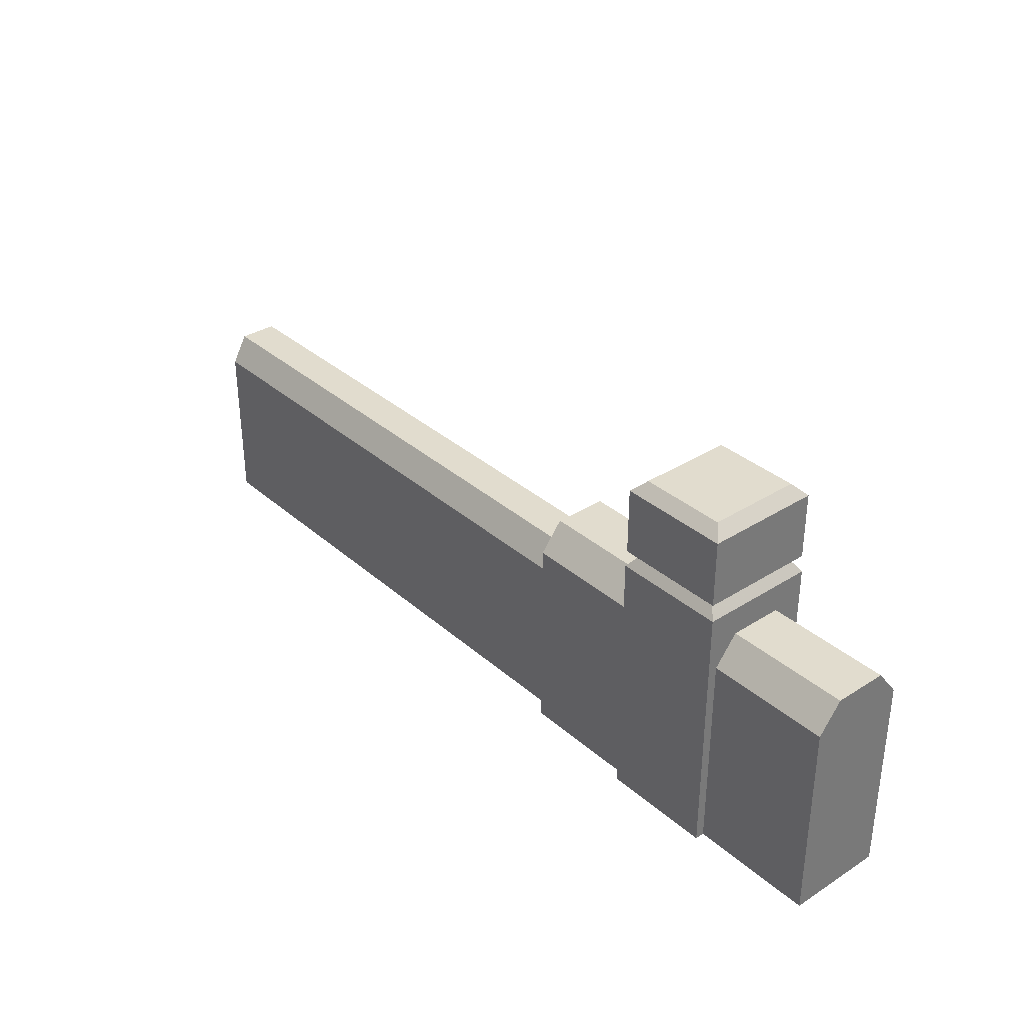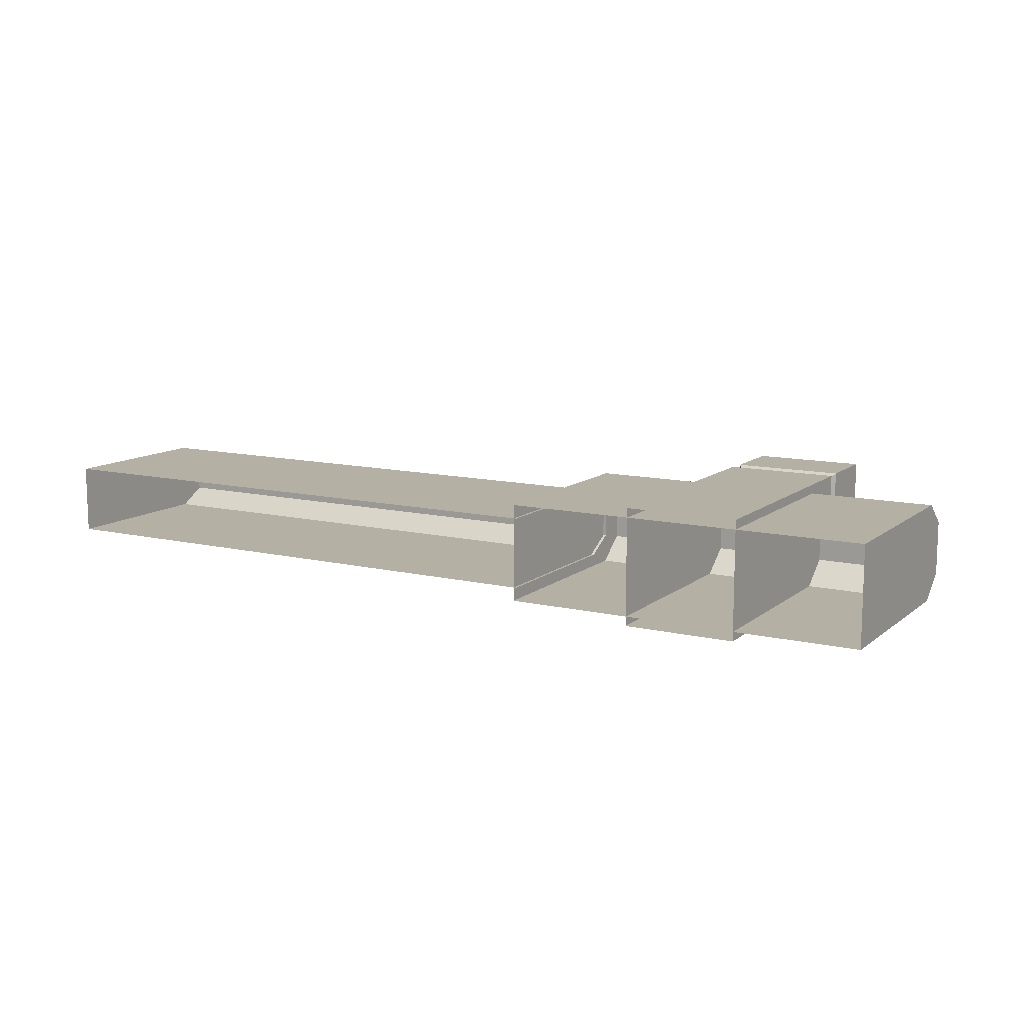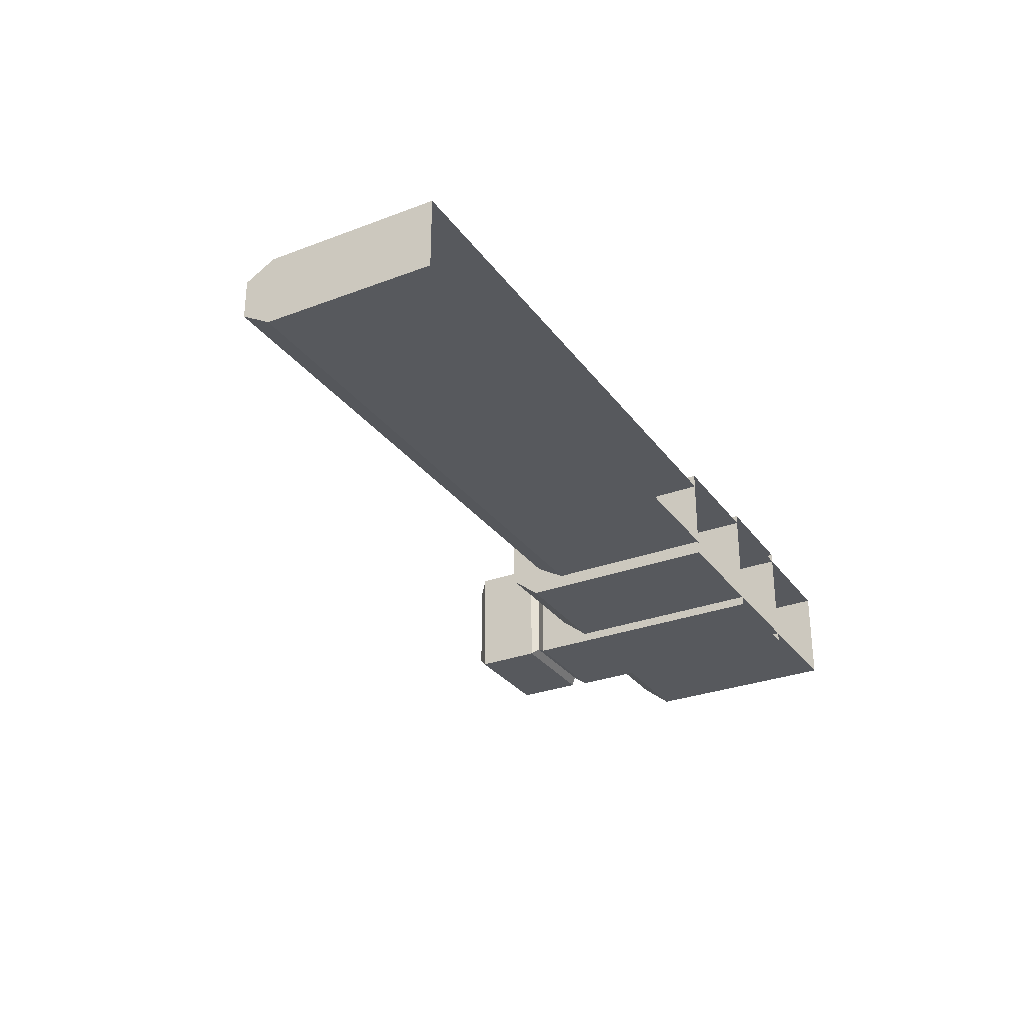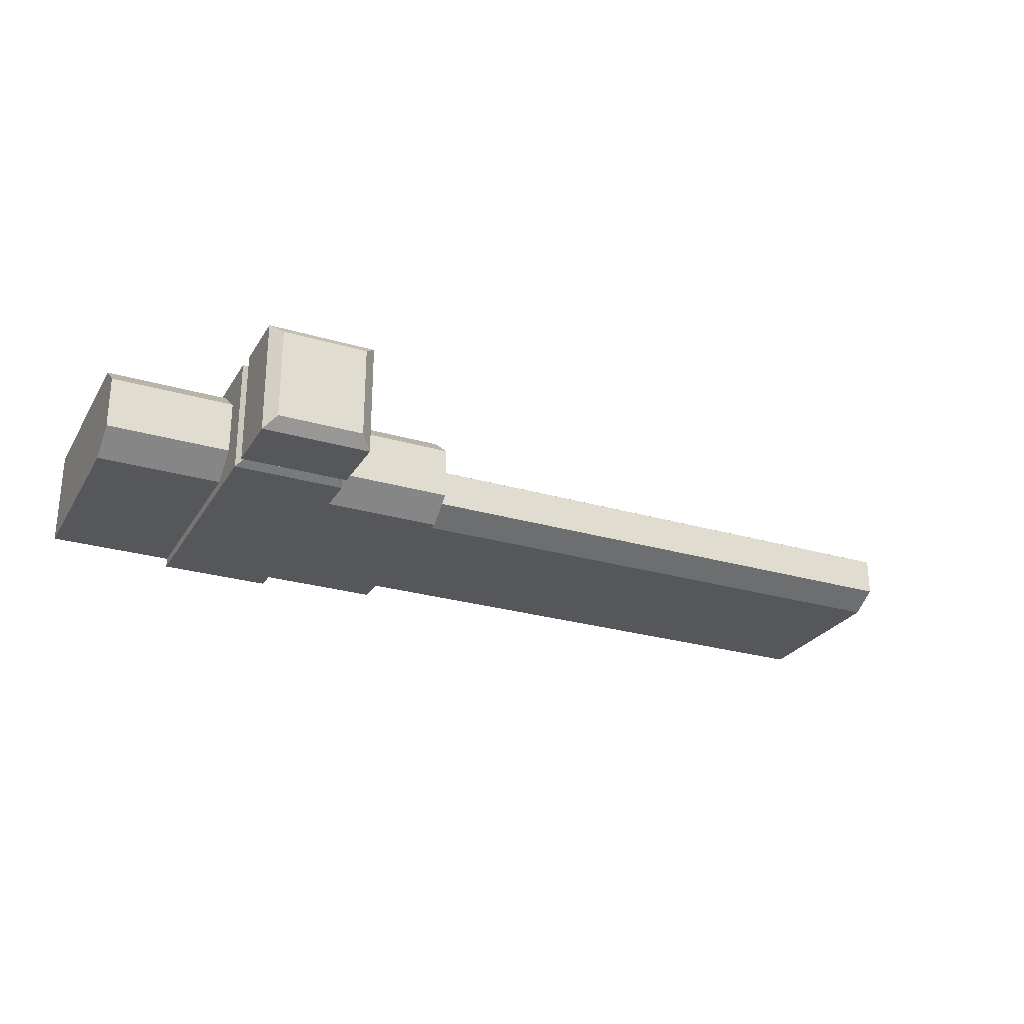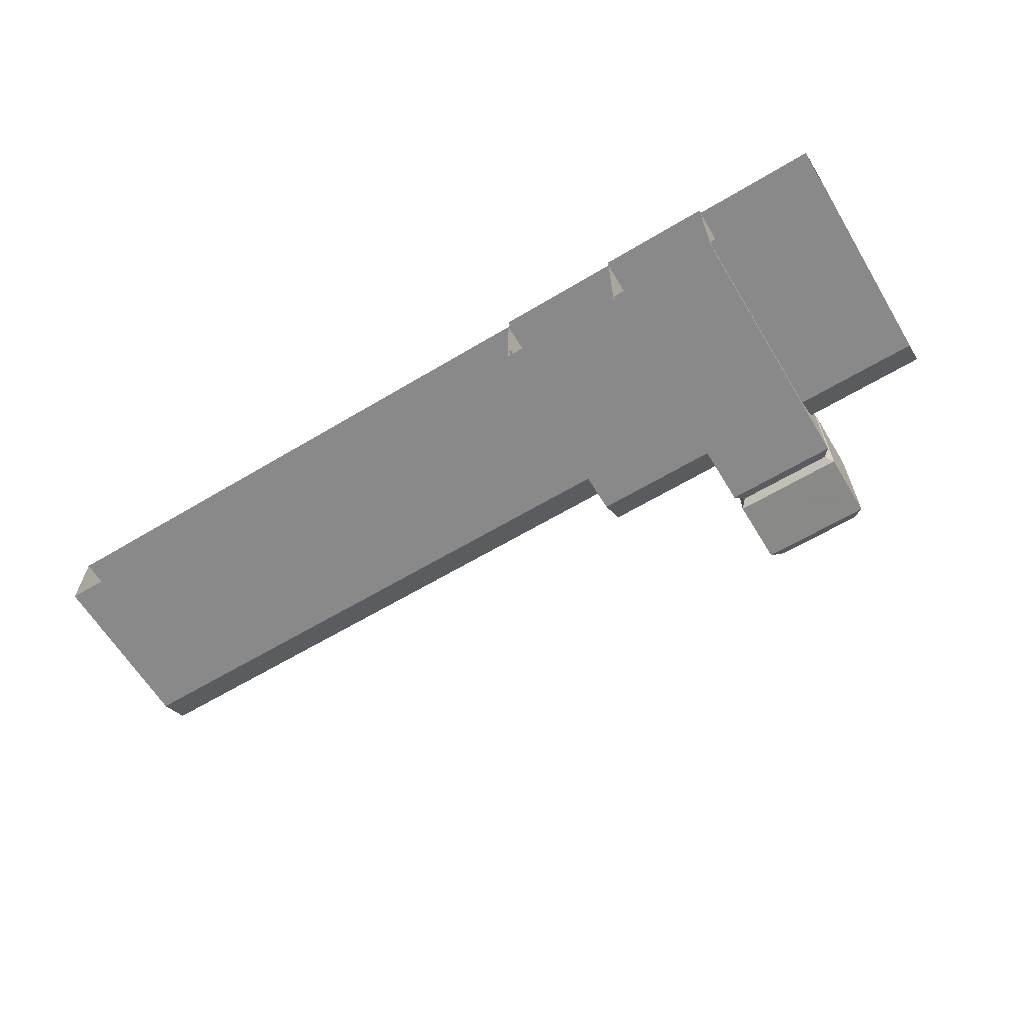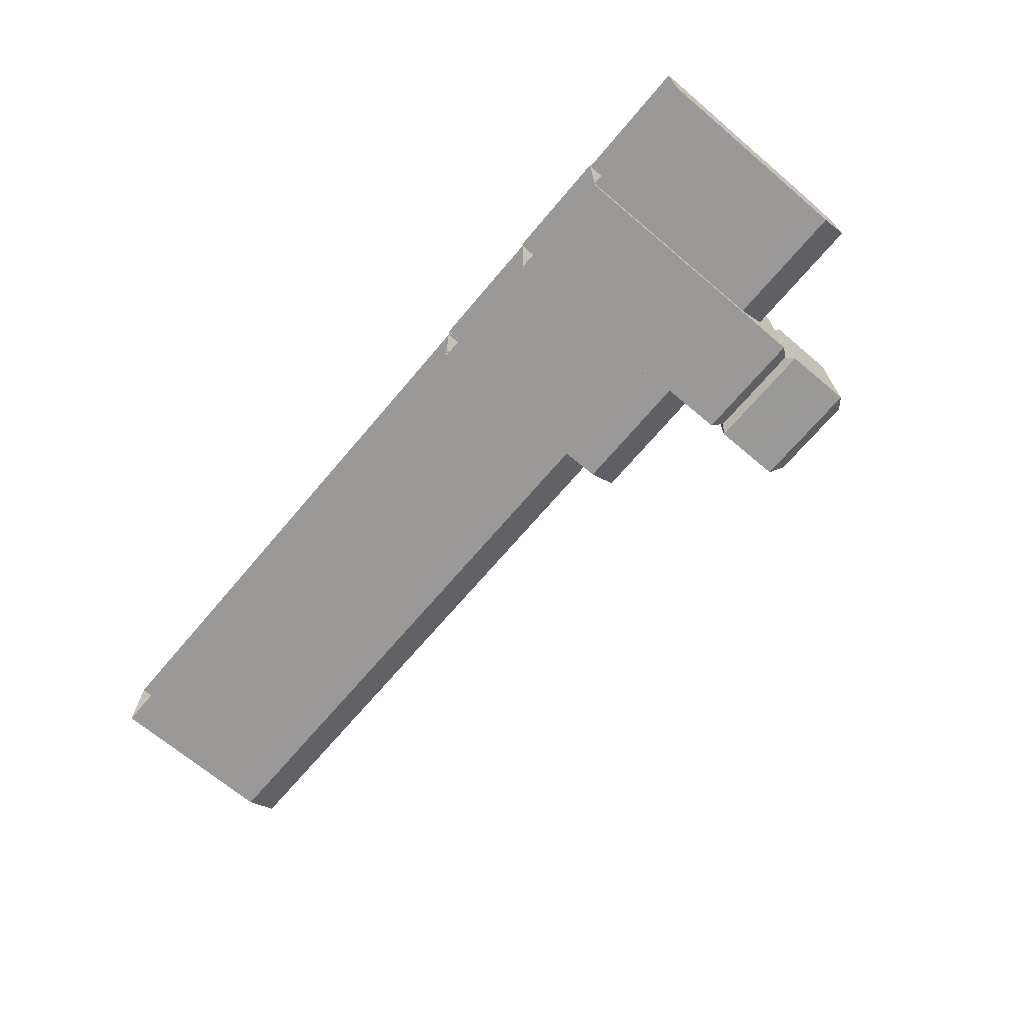
<metadata>
{"format":"obj","ext":"obj","renderer":"f3d","projection":"perspective","resolution":1024,"background":"white","views":[{"elev":34.1,"azim":-130.6,"up":"+Z"},{"elev":11.5,"azim":-150.3,"up":"+Y"},{"elev":-29.5,"azim":119.1,"up":"+Y"},{"elev":-26.4,"azim":-24.9,"up":"+Y"},{"elev":-63.0,"azim":-148.8,"up":"+Y"},{"elev":-68.9,"azim":-130.2,"up":"+Y"}]}
</metadata>
<code>
g dongfang_yewai_357_langan01
v -65.73 -6.145 53.92
v -65.73 6.17 53.92
v -107.5 6.17 53.92
v -107.5 -6.144 53.92
v -65.73 -11.33 47.34
v -65.73 -6.145 53.92
v -107.5 -6.144 53.92
v -107.5 -11.33 47.34
v -65.73 -11.33 -0.000627
v -65.73 -11.33 47.34
v -107.5 -11.33 47.34
v -107.5 -11.33 -0.000691
v -107.5 11.36 47.34
v -107.5 6.17 53.92
v -65.73 6.17 53.92
v -65.73 11.36 47.34
v -65.73 11.36 -0.000643
v -107.5 11.36 -0.000692
v -107.5 11.36 47.34
v -65.73 11.36 47.34
v -107.5 -11.33 47.34
v -107.5 11.36 47.34
v -107.5 11.36 -0.000692
v -107.5 -11.33 -0.000691
v -23.97 -6.145 53.92
v -23.97 6.169 53.92
v -23.97 -11.33 47.34
v -23.97 -6.145 53.92
v -23.97 -11.33 -0.000578
v -23.97 -11.33 47.34
v -23.97 11.36 47.34
v -23.97 6.169 53.92
v -23.97 11.36 47.34
v -23.97 11.36 -0.000578
v -23.97 11.36 47.34
v -23.97 6.169 53.92
v -23.97 -6.145 53.92
v -23.97 -11.33 47.34
v 107.5 8.206 -0.000397
v 107.5 8.206 39.56
v 107.5 -8.182 39.56
v 107.5 -8.182 -0.000381
v 107.5 4.459 46.13
v 107.5 -4.435 46.13
v -75.76 -10.65 82.51
v -55.9 -10.65 82.51
v -55.9 10.91 82.51
v -75.76 10.91 82.51
v -78.76 -13.5 -0.000451
v -52.9 -13.5 -0.000409
v -52.9 -13.5 60.55
v -78.76 -13.5 60.55
v -52.9 13.5 -0.000441
v -78.76 13.5 -0.000482
v -78.76 13.5 60.55
v -52.9 13.5 60.55
v -78.76 -13.5 60.55
v -52.9 -13.5 60.55
v -54.74 -11.89 62.95
v -76.92 -11.89 62.95
v -52.9 -13.5 60.55
v -52.9 13.5 60.55
v -54.74 11.92 62.94
v -54.74 -11.89 62.95
v -52.9 13.5 60.55
v -78.76 13.5 60.55
v -76.92 11.92 62.94
v -54.74 11.92 62.94
v -78.76 13.5 60.55
v -78.76 -13.5 60.55
v -76.92 -11.89 62.95
v -76.92 11.92 62.94
v -53.19 -13.35 64.49
v -78.47 -13.35 64.49
v -53.19 13.46 64.49
v -53.19 -13.35 64.49
v -78.47 13.46 64.49
v -53.19 13.46 64.49
v -78.47 -13.35 64.49
v -78.47 13.46 64.49
v -78.47 -13.35 64.49
v -53.19 -13.35 64.49
v -53.19 -13.34 79.85
v -78.47 -13.34 79.85
v -53.19 -13.35 64.49
v -53.19 13.46 64.49
v -53.19 13.46 79.84
v -53.19 -13.34 79.85
v -53.19 13.46 64.49
v -78.47 13.46 64.49
v -78.47 13.46 79.84
v -53.19 13.46 79.84
v -78.47 13.46 64.49
v -78.47 -13.35 64.49
v -78.47 -13.34 79.85
v -78.47 13.46 79.84
v -78.47 -13.34 79.85
v -53.19 -13.34 79.85
v -55.9 -10.65 82.51
v -75.76 -10.65 82.51
v -53.19 -13.34 79.85
v -53.19 13.46 79.84
v -55.9 10.91 82.51
v -55.9 -10.65 82.51
v -53.19 13.46 79.84
v -78.47 13.46 79.84
v -75.76 10.91 82.51
v -55.9 10.91 82.51
v -78.47 13.46 79.84
v -78.47 -13.34 79.85
v -75.76 -10.65 82.51
v -75.76 10.91 82.51
v -78.76 -13.5 -0.000451
v -78.76 -13.5 60.55
v -78.76 13.5 60.55
v -78.76 13.5 -0.000482
v -52.9 -13.5 60.55
v -52.9 -13.5 -0.000409
v -52.9 13.5 -0.000441
v -52.9 13.5 60.55
v -107.5 -6.144 53.92
v -107.5 6.17 53.92
v -23.97 -11.33 -0.000578
v -23.97 11.36 -0.000578
f 1 2 3
f 3 4 1
f 5 6 7
f 7 8 5
f 9 10 11
f 11 12 9
f 13 14 15
f 15 16 13
f 17 18 19
f 19 20 17
f 21 22 23
f 23 24 21
f 1 25 26
f 26 2 1
f 5 27 28
f 28 6 5
f 9 29 30
f 30 10 9
f 31 16 15
f 15 32 31
f 17 20 33
f 33 34 17
f 35 36 37
f 37 38 35
f 39 40 41
f 41 42 39
f 40 43 44
f 44 41 40
f 45 46 47
f 47 48 45
f 49 50 51
f 51 52 49
f 53 54 55
f 55 56 53
f 57 58 59
f 59 60 57
f 61 62 63
f 63 64 61
f 65 66 67
f 67 68 65
f 69 70 71
f 71 72 69
f 60 59 73
f 73 74 60
f 64 63 75
f 75 76 64
f 68 67 77
f 77 78 68
f 72 71 79
f 79 80 72
f 81 82 83
f 83 84 81
f 85 86 87
f 87 88 85
f 89 90 91
f 91 92 89
f 93 94 95
f 95 96 93
f 97 98 99
f 99 100 97
f 101 102 103
f 103 104 101
f 105 106 107
f 107 108 105
f 109 110 111
f 111 112 109
f 113 114 115
f 115 116 113
f 117 118 119
f 119 120 117
f 121 122 22
f 22 21 121
f 38 123 124
f 124 35 38
g dongfang_yewai_357_langan01
v 107.5 4.459 46.13
v -24.63 4.459 46.13
v -24.63 -4.434 46.13
v 107.5 -4.435 46.13
v 107.5 -8.182 39.56
v -24.63 -8.181 39.56
v -24.63 -8.181 -0.000577
v 107.5 -8.182 -0.000381
v 107.5 8.206 -0.000397
v -24.62 8.206 -0.000577
v -24.63 8.206 39.56
v 107.5 8.206 39.56
v 107.5 -4.435 46.13
v -24.63 -4.434 46.13
v -24.63 -8.181 39.56
v 107.5 -8.182 39.56
v 107.5 8.206 39.56
v -24.63 8.206 39.56
v -24.63 4.459 46.13
v 107.5 4.459 46.13
f 125 126 127
f 127 128 125
f 129 130 131
f 131 132 129
f 133 134 135
f 135 136 133
f 137 138 139
f 139 140 137
f 141 142 143
f 143 144 141

</code>
